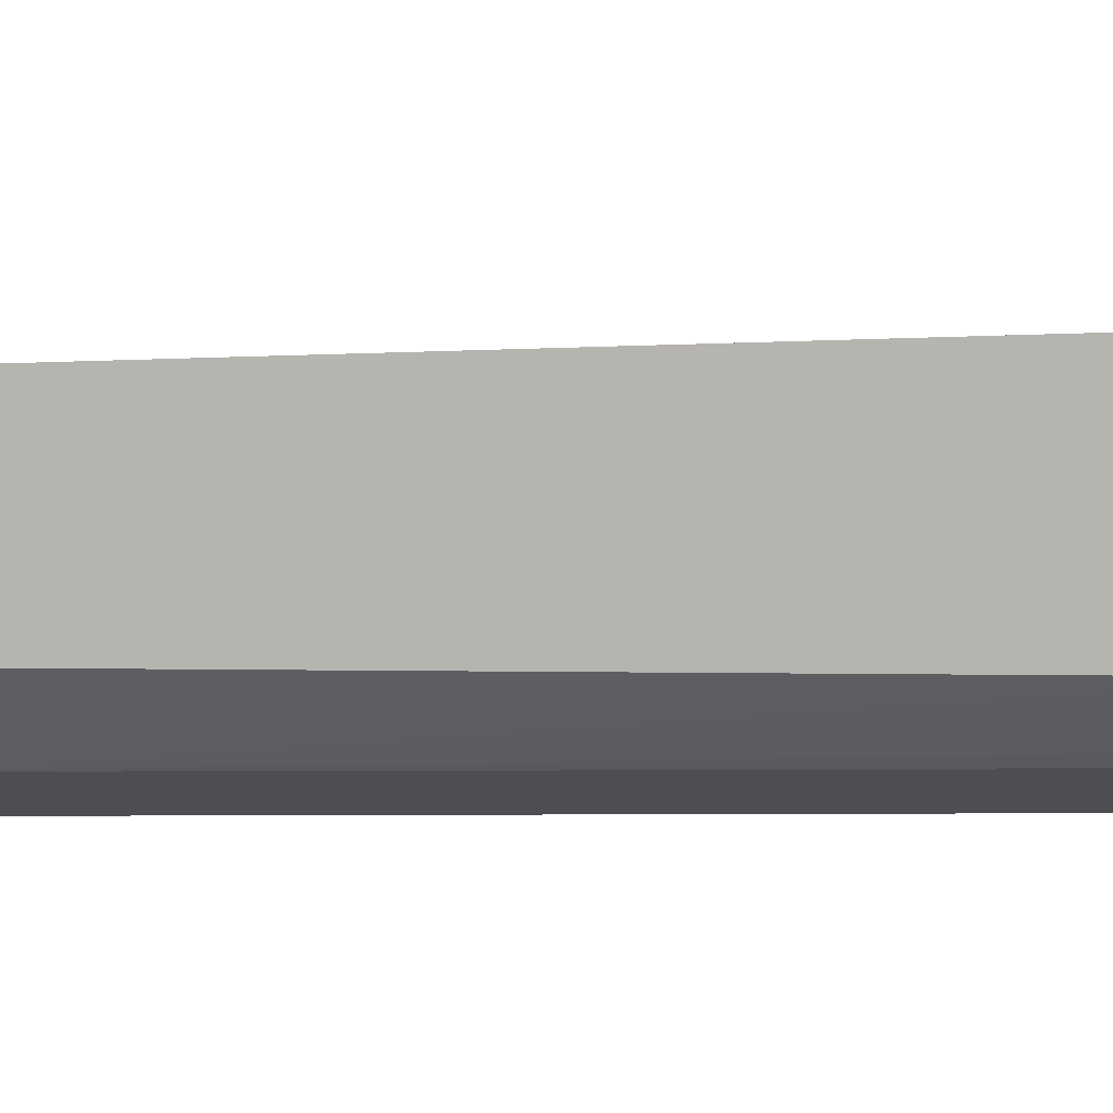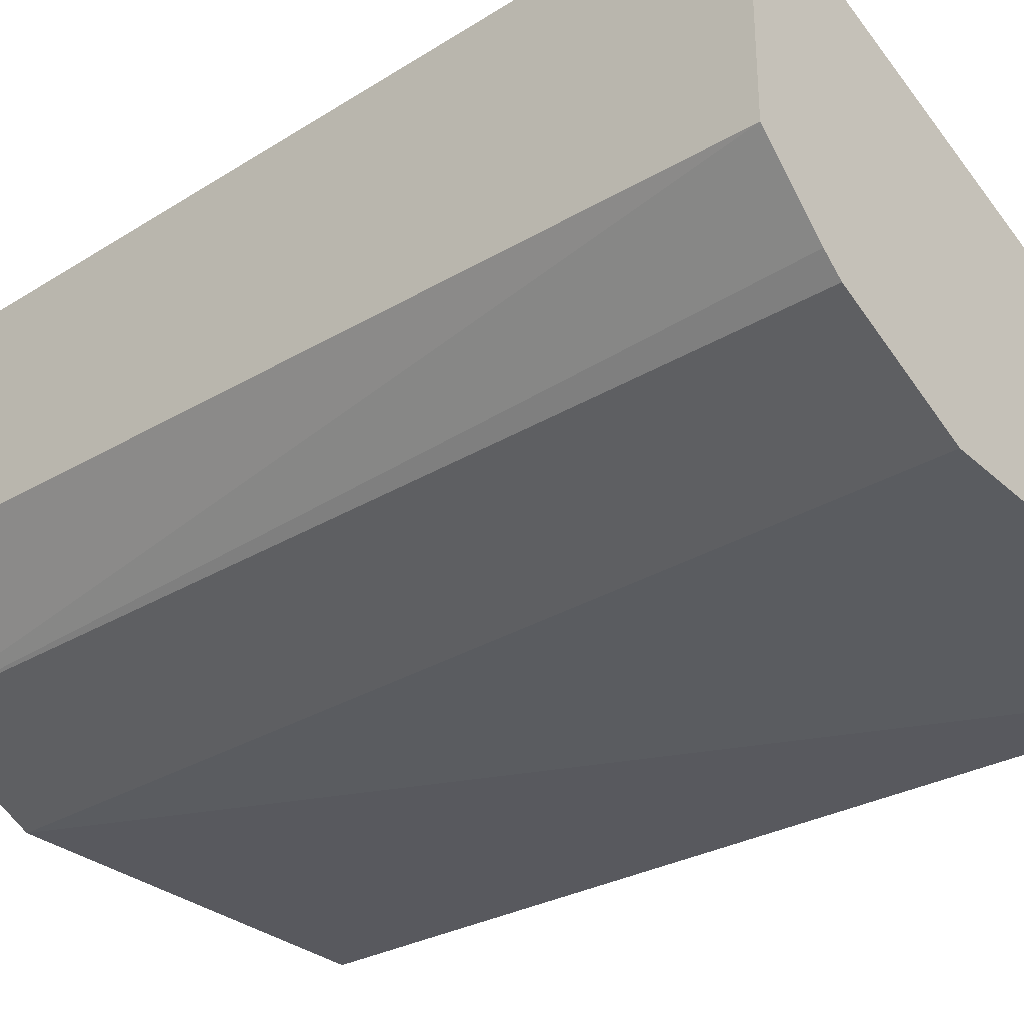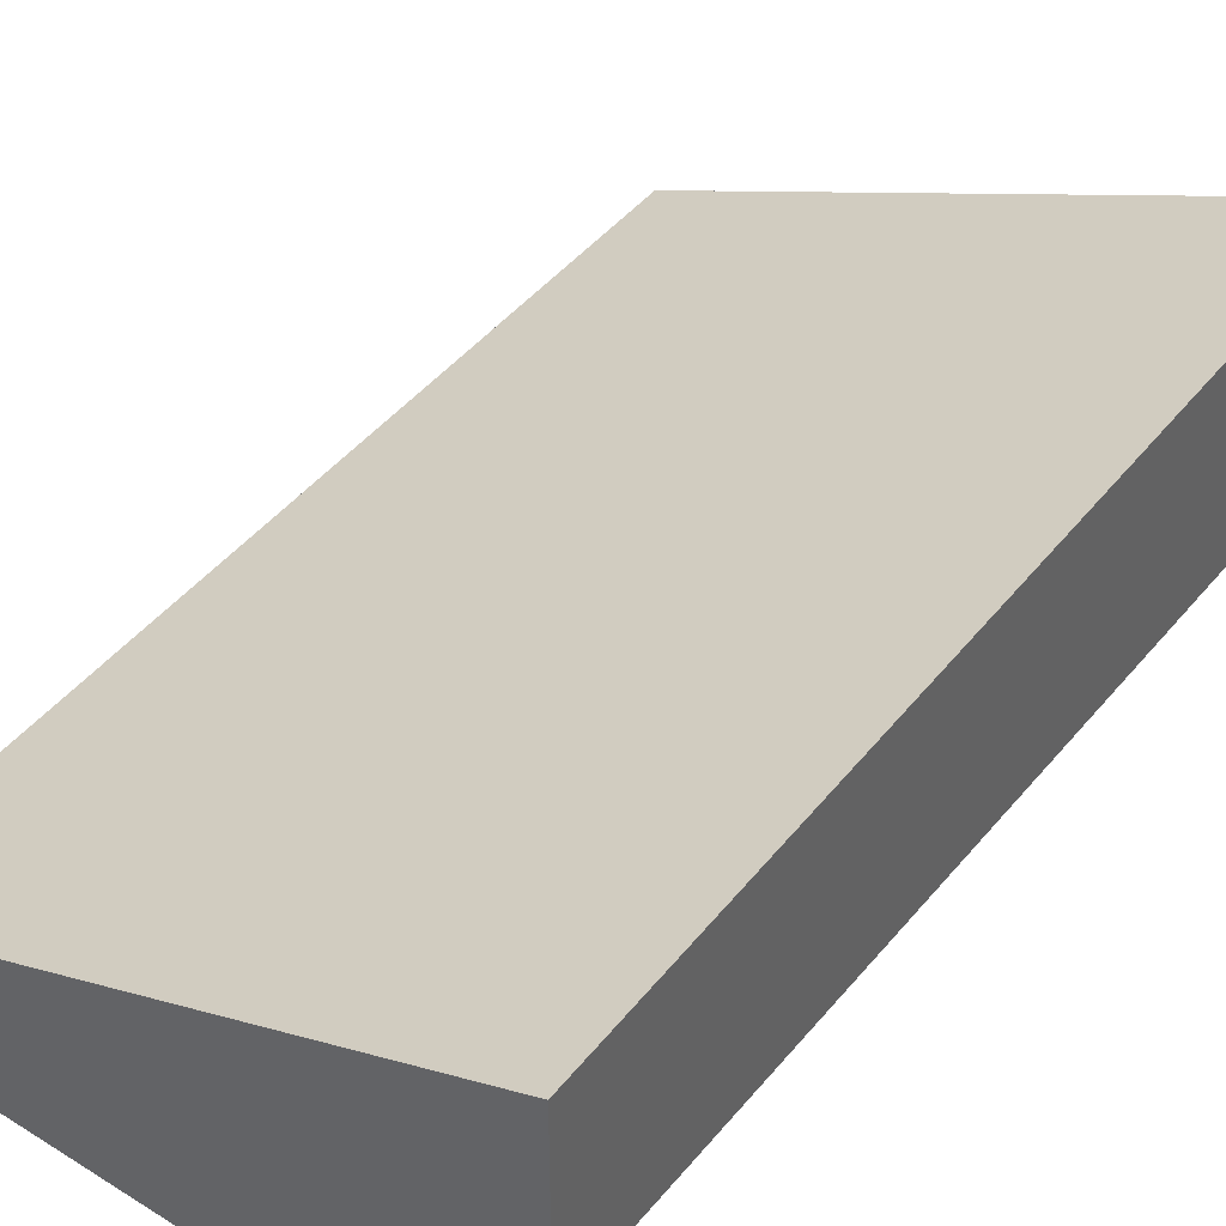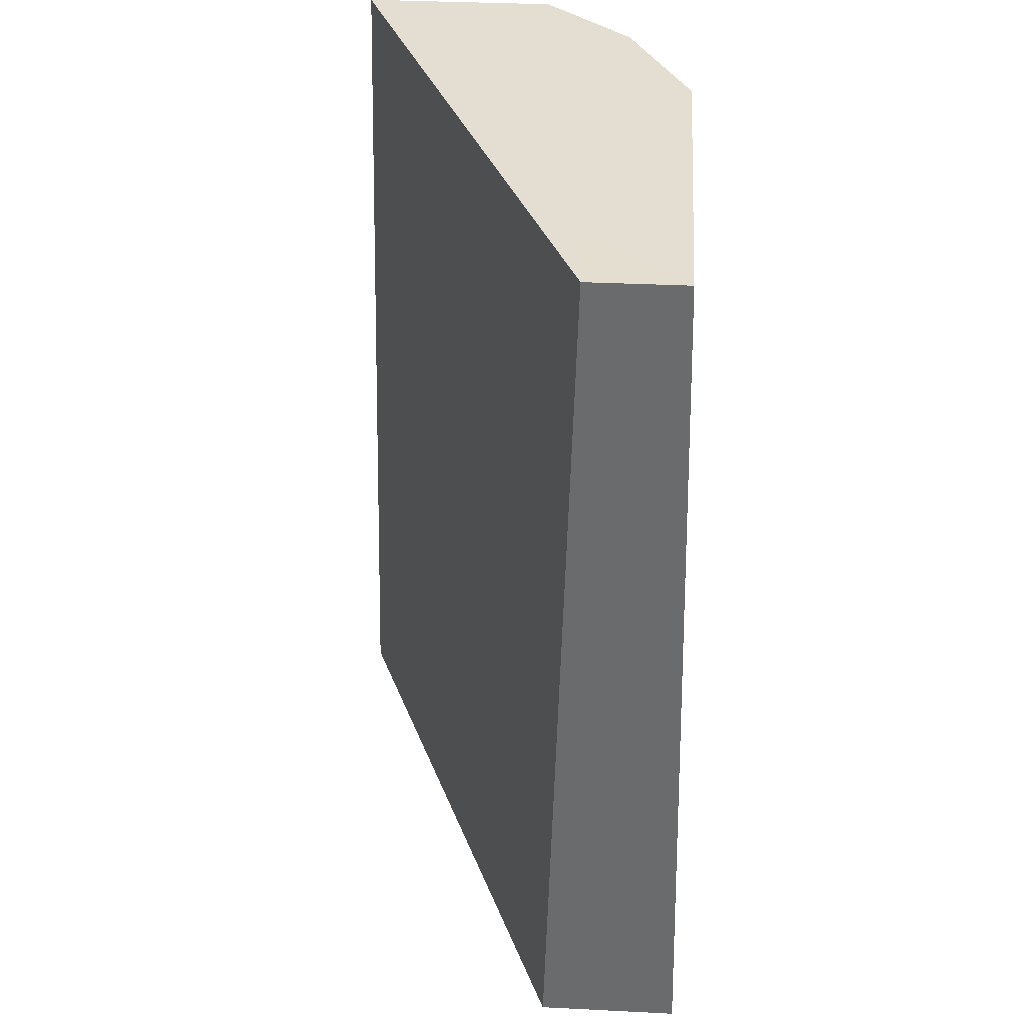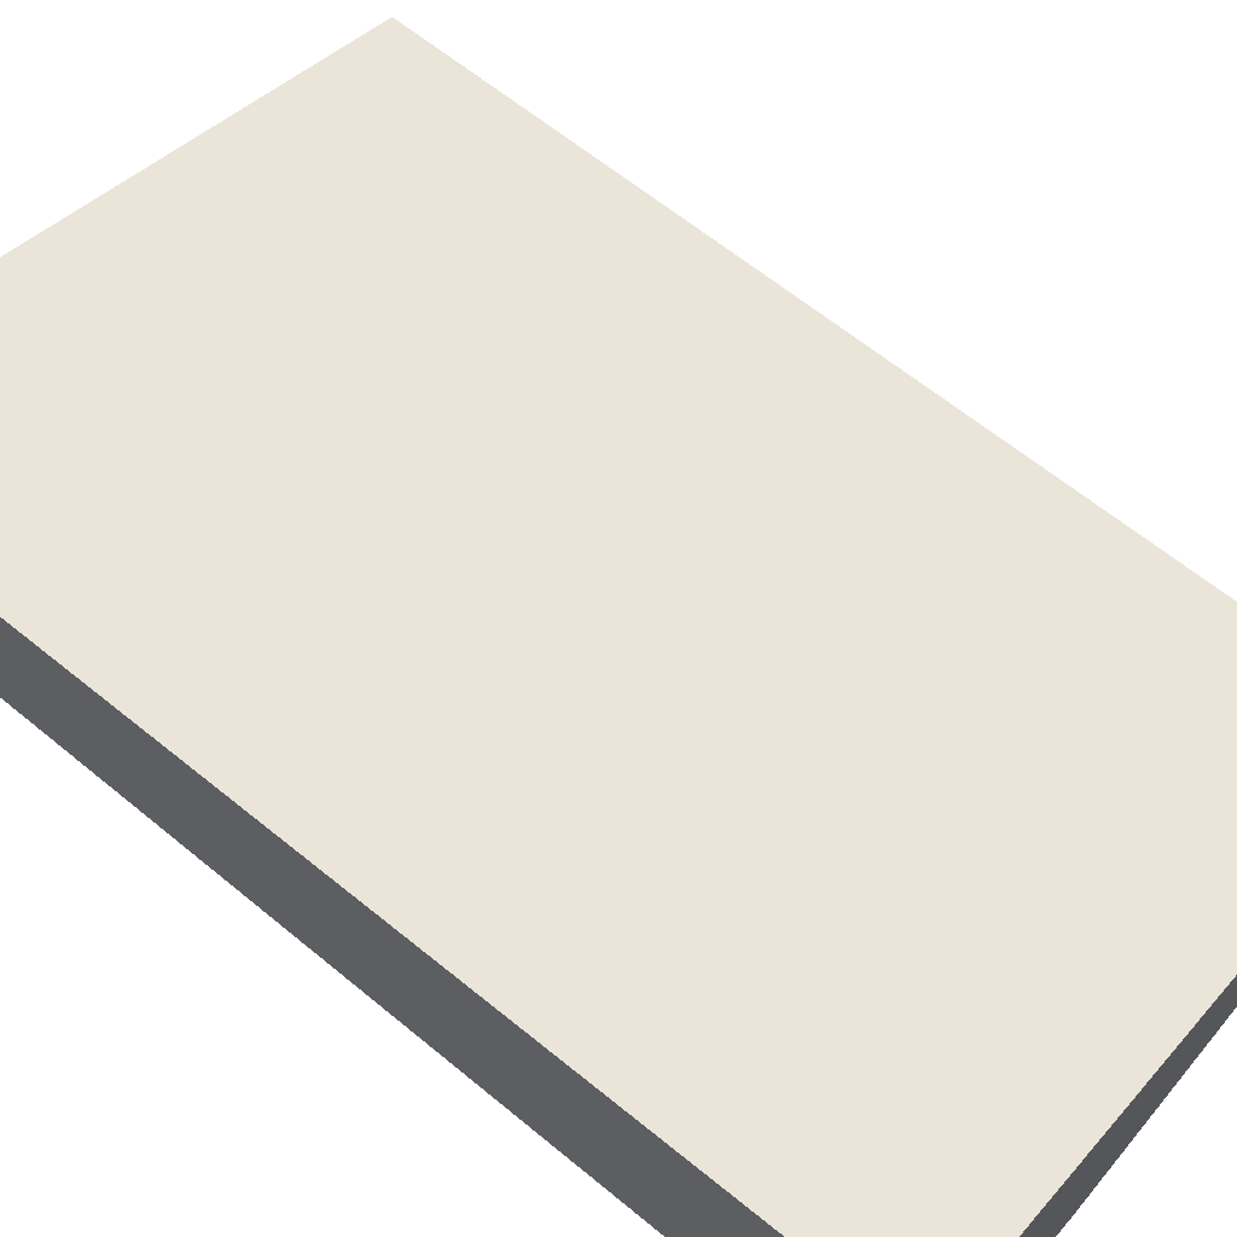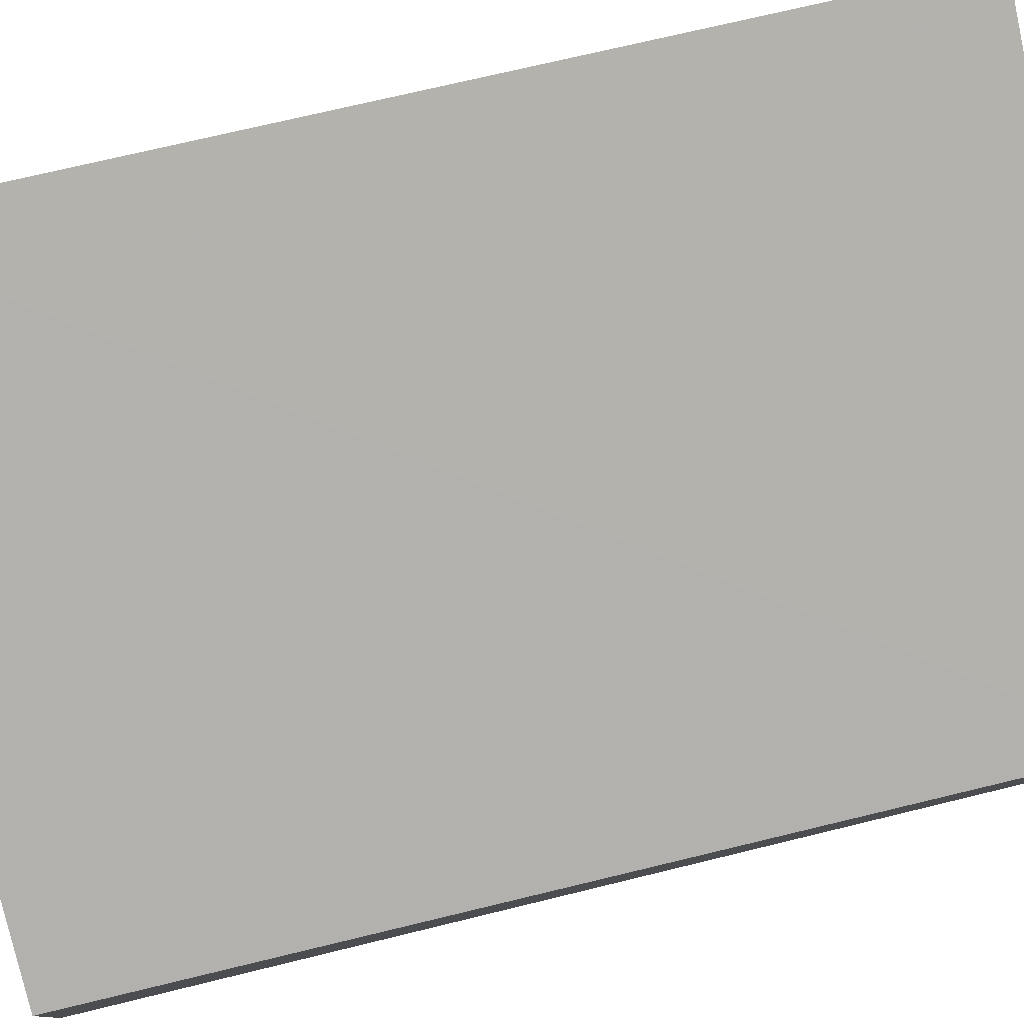
<metadata>
{"format":"obj","ext":"obj","renderer":"f3d","projection":"perspective","resolution":1024,"background":"white","views":[{"elev":9.7,"azim":-90.6,"up":"+Z"},{"elev":-31.2,"azim":-49.4,"up":"+Z"},{"elev":43.3,"azim":-143.8,"up":"+Z"},{"elev":36.3,"azim":93.7,"up":"+Y"},{"elev":66.4,"azim":-50.6,"up":"+Z"},{"elev":79.2,"azim":76.5,"up":"+Z"}]}
</metadata>
<code>
v -0.2206 -0.6595 -0.4813
v -0.1972 -0.6595 -0.505
v -0.2206 -0.6595 -0.3976
v -0.2206 -0.3162 -0.4781
v -0.1902 -0.3162 -0.5112
v -0.1902 -0.6595 -0.5112
v -7.442e-05 -0.6595 -0.4905
v -7.442e-05 -0.3162 -0.4993
v -0.2206 -0.3162 -0.4068
v -0.1427 -0.3162 -0.535
v -0.1427 -0.6595 -0.535
v -7.442e-05 -0.6595 -0.5438
v -7.442e-05 -0.3162 -0.5349
v -0.03088 -0.3162 -0.4993
v -7.442e-05 -0.3162 -0.535
f 4 15 10
f 4 10 5
f 5 10 11
f 5 11 6
f 7 12 15
f 8 13 14
f 7 13 8
f 8 14 9
f 10 15 12
f 10 12 11
f 4 13 15
f 7 15 13
f 4 14 13
f 2 5 6
f 3 8 9
f 4 9 14
f 1 6 11
f 1 11 12
f 1 12 7
f 1 7 3
f 1 2 6
f 1 9 4
f 1 4 5
f 1 5 2
f 3 7 8
f 1 3 9

</code>
